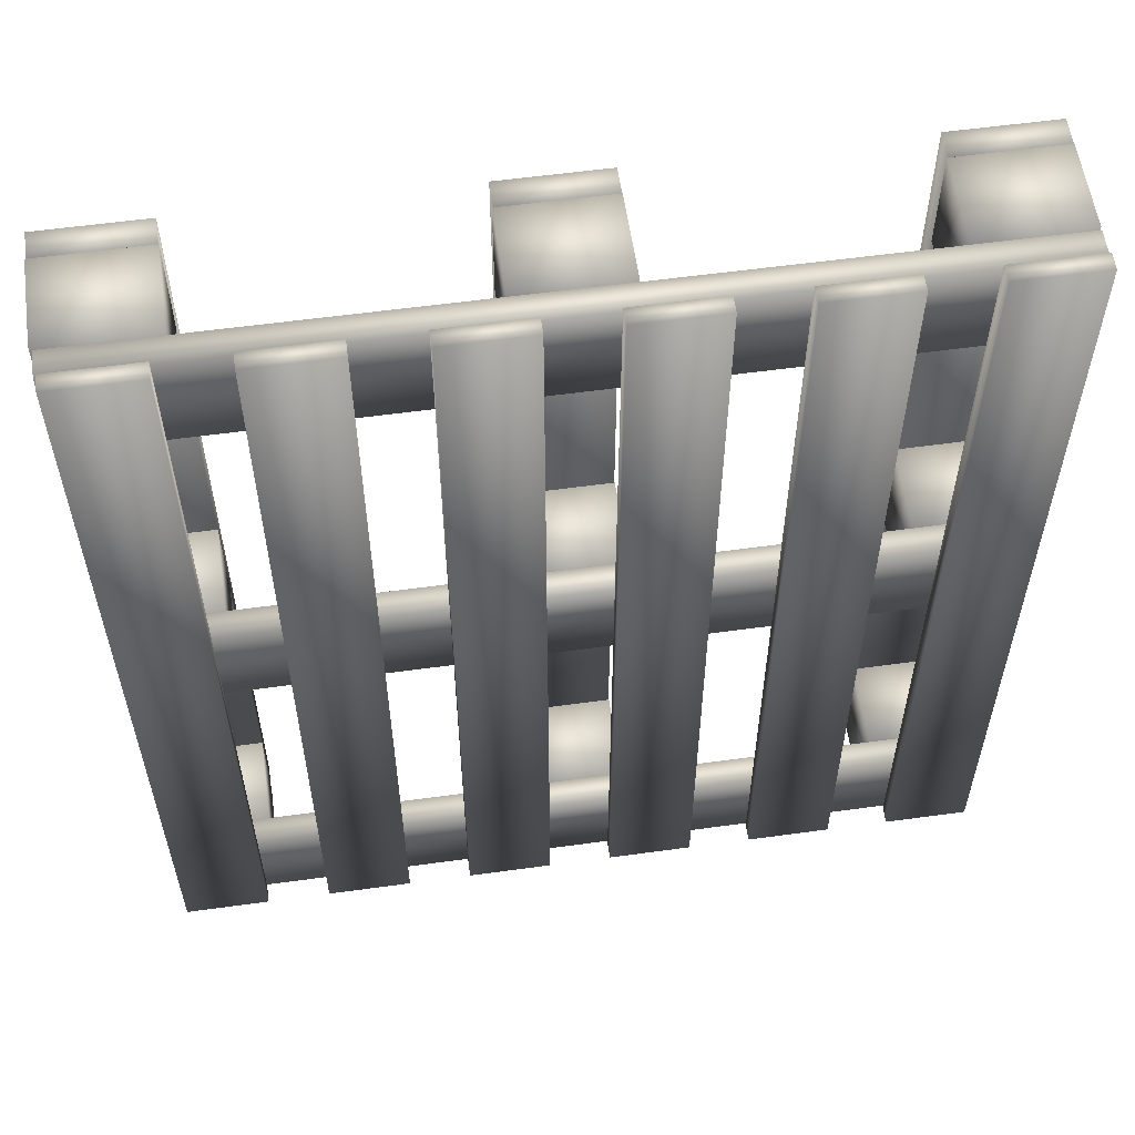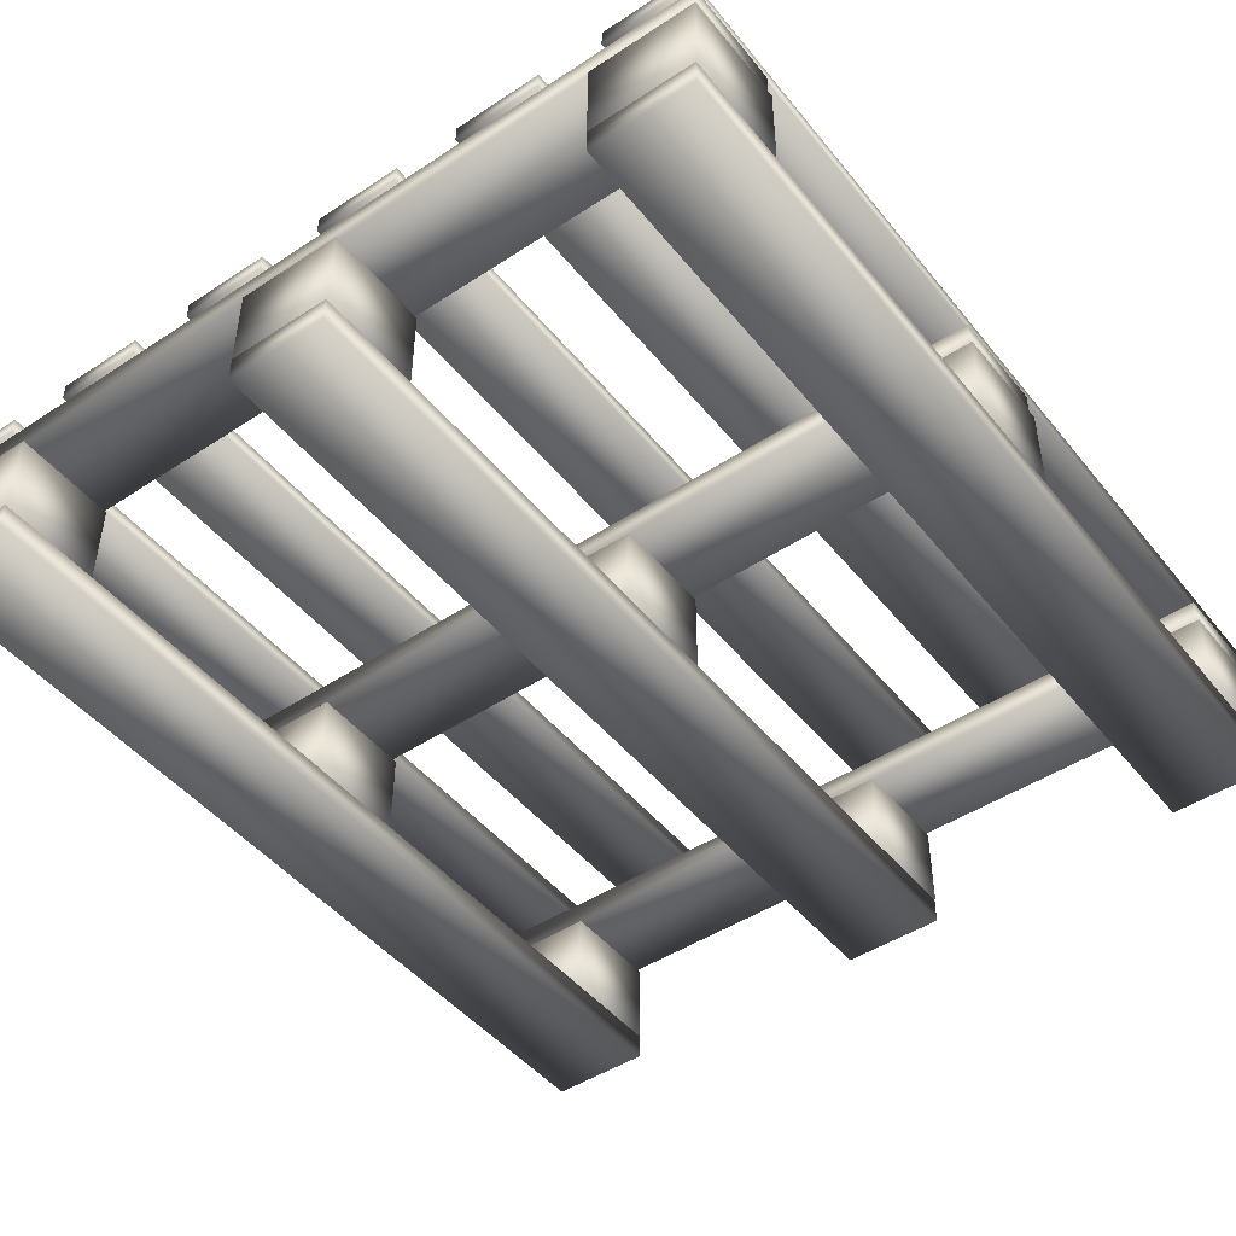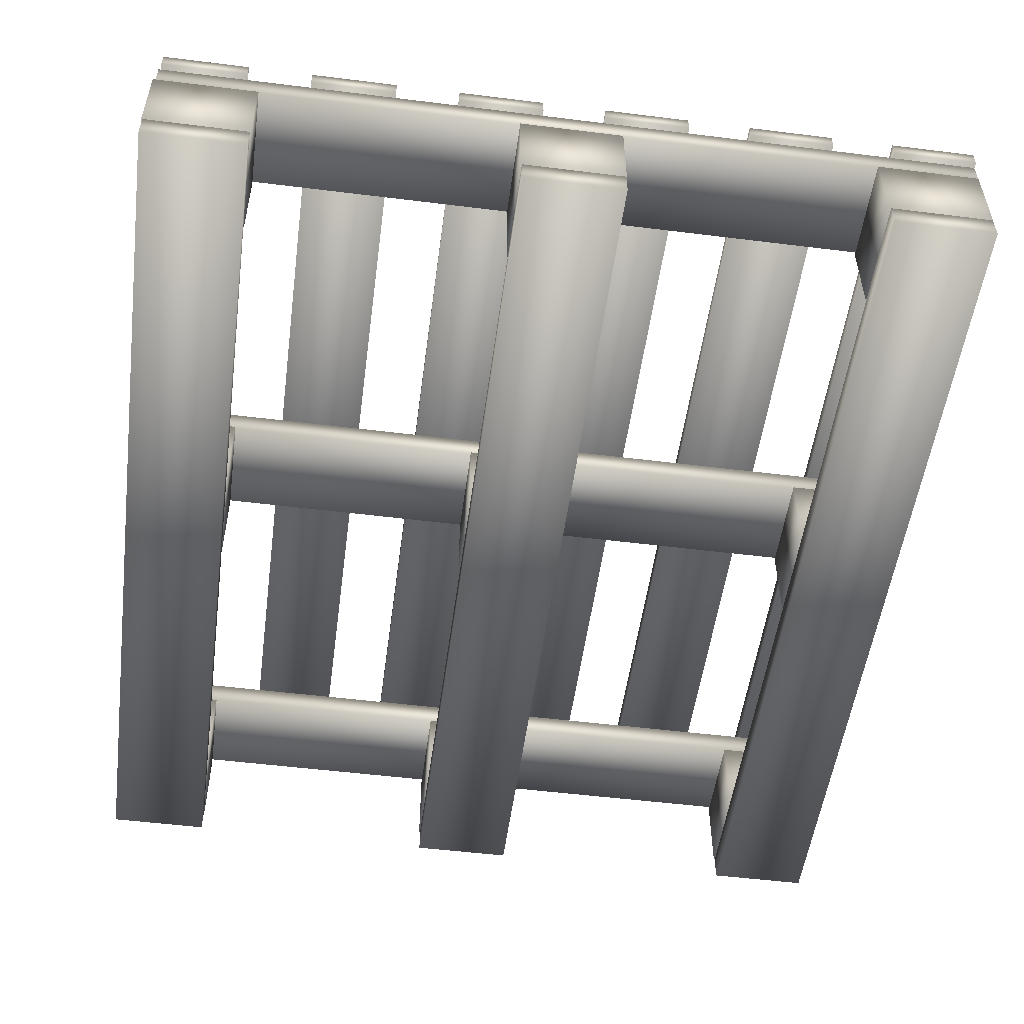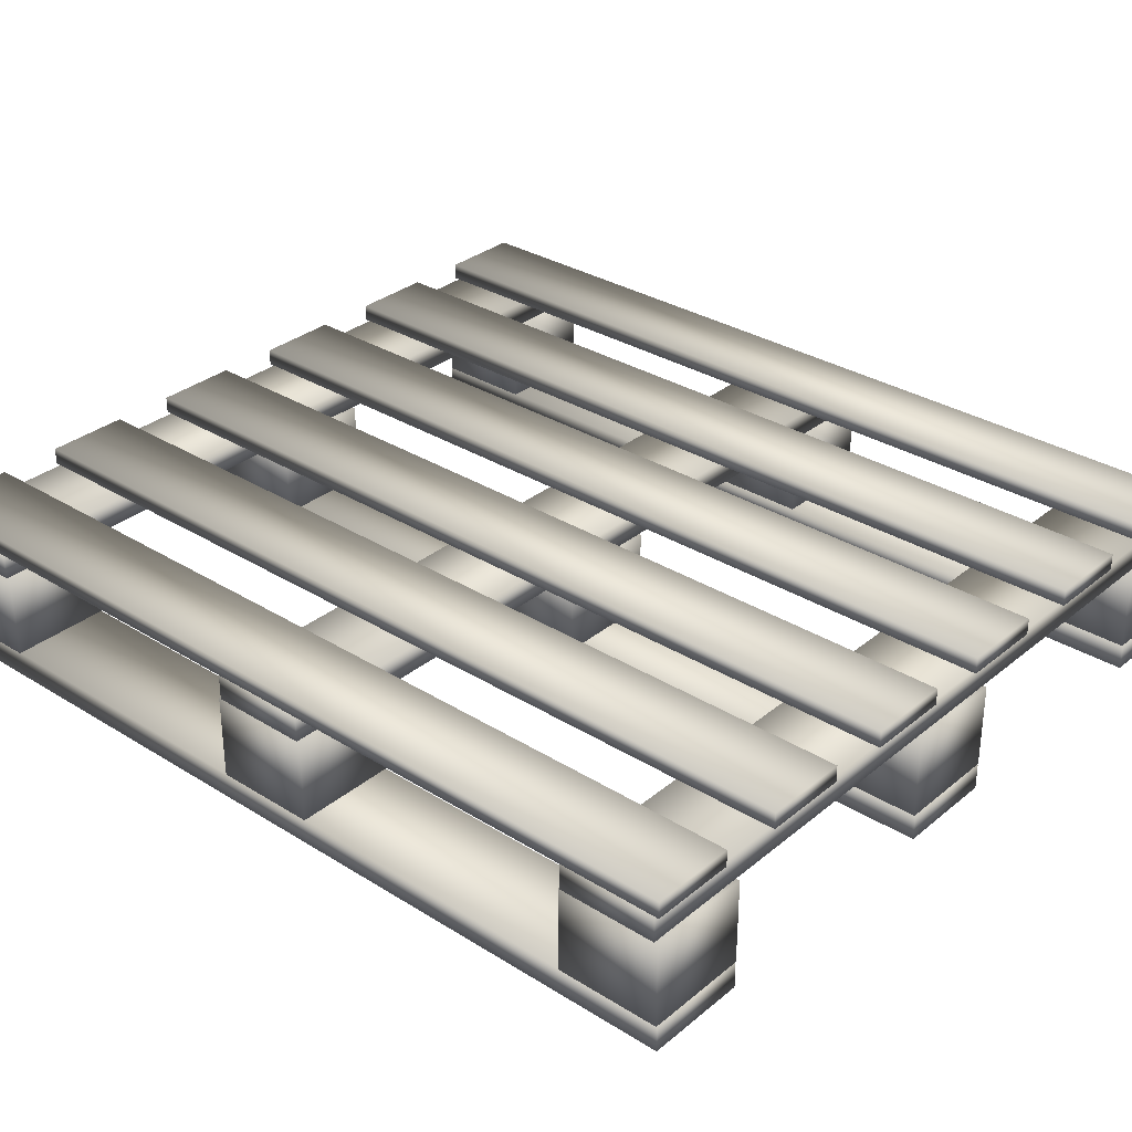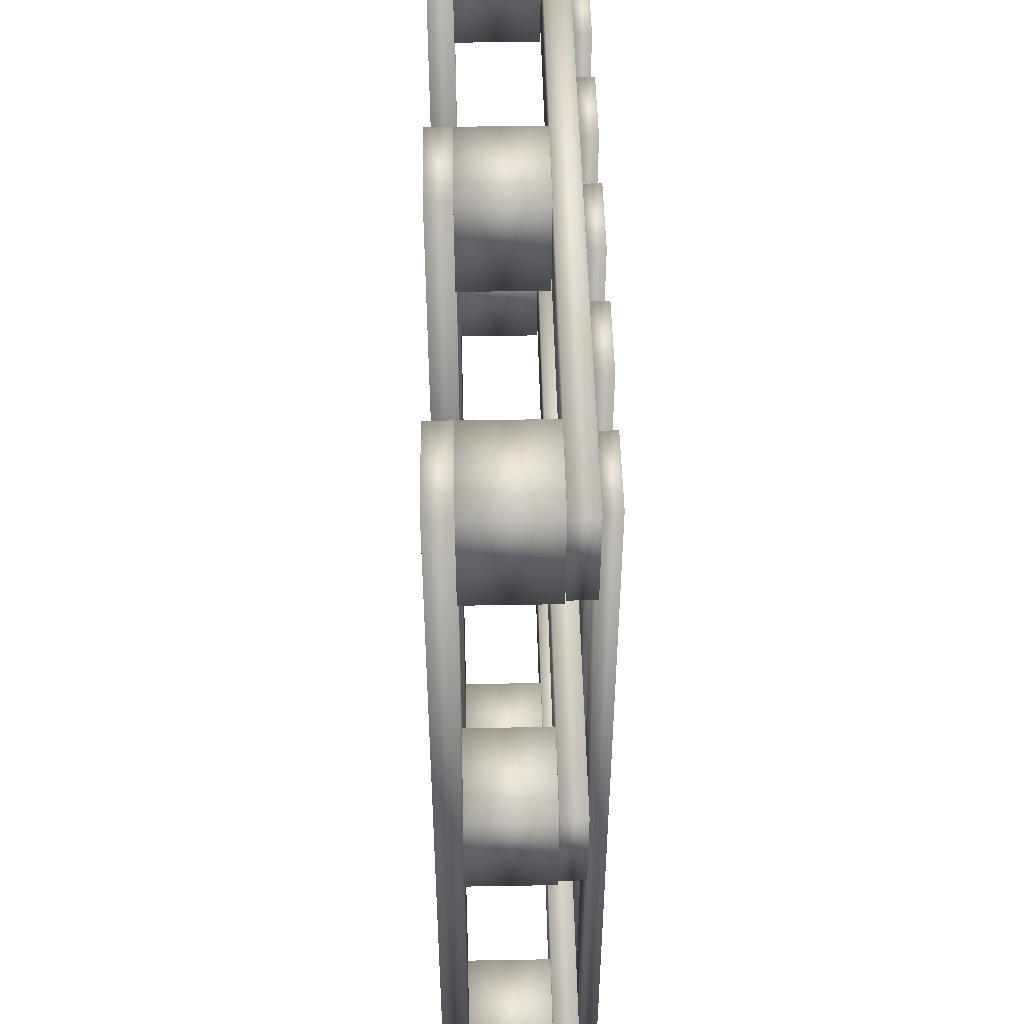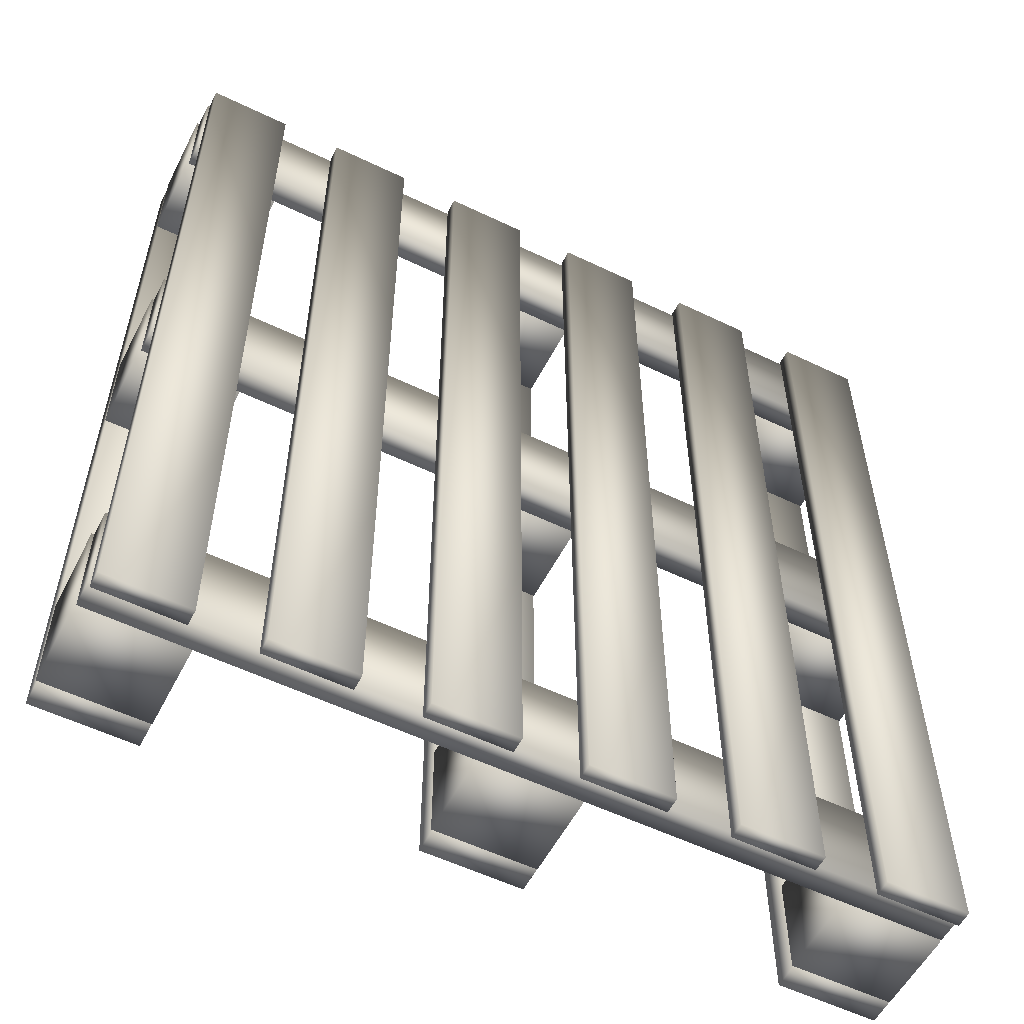
<metadata>
{"format":"obj","ext":"obj","renderer":"f3d","projection":"perspective","resolution":1024,"background":"white","views":[{"elev":57.8,"azim":171.9,"up":"+Z"},{"elev":-46.8,"azim":36.7,"up":"+Y"},{"elev":-52.8,"azim":172.4,"up":"+Y"},{"elev":31.8,"azim":-48.8,"up":"+Y"},{"elev":48.2,"azim":88.9,"up":"+Z"},{"elev":-55.7,"azim":153.1,"up":"+Z"}]}
</metadata>
<code>
g Box005
v 45.39 0 -77.06
v 45.39 0 77.06
v 28.24 0 77.06
v 28.24 0 -77.06
v 28.24 4.403 -77.06
v 28.24 4.403 77.06
v 45.39 4.403 77.06
v 45.39 4.403 -77.06
v -33.03 4.411 -8.727
v -33.03 4.411 8.718
v -33.03 18.82 8.718
v -33.03 18.82 -8.727
v -15.58 18.82 -8.727
v -15.58 4.411 -8.727
v -15.58 18.82 8.718
v -15.58 4.411 8.718
v -33.03 4.411 59.5
v -33.03 4.411 76.95
v -33.03 18.82 76.95
v -33.03 18.82 59.5
v -15.58 18.82 59.5
v -15.58 4.411 59.5
v -15.58 18.82 76.95
v -15.58 4.411 76.95
v -32.94 0 -77.06
v -32.94 4.403 -77.06
v -15.79 4.403 -77.06
v -15.79 0 -77.06
v -32.94 4.403 77.06
v -15.79 4.403 77.06
v -32.94 0 77.06
v -15.79 0 77.06
v -33.03 4.411 -76.96
v -33.03 4.411 -59.51
v -33.03 18.82 -59.51
v -33.03 18.82 -76.96
v -15.58 18.82 -76.96
v -15.58 4.411 -76.96
v -15.58 18.82 -59.51
v -15.58 4.411 -59.51
v 28.15 18.82 -59.51
v 45.6 18.82 -59.51
v 45.6 18.82 -76.96
v 28.15 18.82 -76.96
v 28.15 4.411 -76.96
v 28.15 4.411 -59.51
v 45.6 4.411 -76.96
v 45.6 4.411 -59.51
v 28.15 18.82 8.718
v 45.6 18.82 8.718
v 45.6 18.82 -8.727
v 28.15 18.82 -8.727
v 28.15 4.411 -8.727
v 28.15 4.411 8.718
v 45.6 4.411 -8.727
v 45.6 4.411 8.718
v 28.15 18.82 76.95
v 45.6 18.82 76.95
v 45.6 18.82 59.5
v 28.15 18.82 59.5
v 28.15 4.411 59.5
v 28.15 4.411 76.95
v 45.6 4.411 59.5
v 45.6 4.411 76.95
v 89.34 4.411 59.5
v 89.34 4.411 76.95
v 89.34 18.82 76.95
v 89.34 18.82 59.5
v 106.8 18.82 59.5
v 106.8 4.411 59.5
v 106.8 18.82 76.95
v 106.8 4.411 76.95
v 106.6 0 -77.06
v 89.43 0 -77.06
v 89.43 4.403 -77.06
v 106.6 4.403 -77.06
v 106.6 4.403 77.06
v 106.6 0 77.06
v 89.43 4.403 77.06
v 89.43 0 77.06
v 89.34 4.411 -8.727
v 89.34 4.411 8.718
v 89.34 18.82 8.718
v 89.34 18.82 -8.727
v 106.8 18.82 -8.727
v 106.8 4.411 -8.727
v 106.8 18.82 8.718
v 106.8 4.411 8.718
v 89.34 4.411 -76.96
v 89.34 4.411 -59.51
v 89.34 18.82 -59.51
v 89.34 18.82 -76.96
v 106.8 18.82 -76.96
v 106.8 4.411 -76.96
v 106.8 18.82 -59.51
v 106.8 4.411 -59.51
v -33.25 23.38 -77.55
v -18.95 23.38 -77.55
v -18.95 23.38 77.08
v -33.25 23.38 77.08
v -18.95 26.2 77.08
v -33.25 26.2 77.08
v -18.95 26.2 -77.55
v -33.25 26.2 -77.55
v -33.2 18.95 -59.99
v -33.2 18.95 -76.57
v 106.4 18.95 -76.57
v 106.4 18.95 -59.99
v 106.4 23.38 -59.99
v -33.2 23.38 -59.99
v 106.4 23.38 -76.57
v -33.2 23.38 -76.57
v -8.262 23.38 -77.55
v 6.038 23.38 -77.55
v 6.038 23.38 77.08
v -8.262 23.38 77.08
v 6.038 26.2 77.08
v -8.262 26.2 77.08
v 6.038 26.2 -77.55
v -8.262 26.2 -77.55
v 16.73 23.38 -77.55
v 31.03 23.38 -77.55
v 31.03 23.38 77.08
v 16.73 23.38 77.08
v 31.03 26.2 77.08
v 16.73 26.2 77.08
v 31.03 26.2 -77.55
v 16.73 26.2 -77.55
v 41.71 23.38 77.08
v 41.71 23.38 -77.55
v 56.01 23.38 -77.55
v 56.01 23.38 77.08
v 56.01 26.2 77.08
v 41.71 26.2 77.08
v 56.01 26.2 -77.55
v 41.71 26.2 -77.55
v 66.7 23.38 -77.55
v 81 23.38 -77.55
v 81 23.38 77.08
v 66.7 23.38 77.08
v 81 26.2 77.08
v 66.7 26.2 77.08
v 81 26.2 -77.55
v 66.7 26.2 -77.55
v 91.69 23.38 77.08
v 91.69 23.38 -77.55
v 106 23.38 -77.55
v 106 23.38 77.08
v 106 26.2 77.08
v 91.69 26.2 77.08
v 106 26.2 -77.55
v 91.69 26.2 -77.55
v -33.2 18.95 -8.118
v 106.4 18.95 -8.118
v 106.4 18.95 8.459
v -33.2 18.95 8.459
v 106.4 23.38 8.459
v -33.2 23.38 8.459
v 106.4 23.38 -8.118
v -33.2 23.38 -8.118
v -33.2 18.95 76.36
v -33.2 18.95 59.78
v 106.4 18.95 59.78
v 106.4 18.95 76.36
v 106.4 23.38 76.36
v -33.2 23.38 76.36
v 106.4 23.38 59.78
v -33.2 23.38 59.78
f 1 2 3 4
f 5 6 7 8
f 7 6 3 2
f 8 7 2 1
f 5 8 1 4
f 6 5 4 3
f 9 10 11 12
f 9 12 13 14
f 13 12 11 15
f 11 10 16 15
f 13 15 16 14
f 14 16 10 9
f 17 18 19 20
f 17 20 21 22
f 21 20 19 23
f 19 18 24 23
f 21 23 24 22
f 22 24 18 17
f 25 26 27 28
f 27 26 29 30
f 31 29 26 25
f 29 31 32 30
f 28 27 30 32
f 28 32 31 25
f 33 34 35 36
f 33 36 37 38
f 37 36 35 39
f 35 34 40 39
f 37 39 40 38
f 38 40 34 33
f 41 42 43 44
f 41 44 45 46
f 47 45 44 43
f 46 48 42 41
f 43 42 48 47
f 47 48 46 45
f 49 50 51 52
f 49 52 53 54
f 55 53 52 51
f 54 56 50 49
f 51 50 56 55
f 55 56 54 53
f 57 58 59 60
f 57 60 61 62
f 63 61 60 59
f 62 64 58 57
f 59 58 64 63
f 63 64 62 61
f 65 66 67 68
f 65 68 69 70
f 69 68 67 71
f 67 66 72 71
f 69 71 72 70
f 70 72 66 65
f 73 74 75 76
f 73 76 77 78
f 79 77 76 75
f 75 74 80 79
f 77 79 80 78
f 78 80 74 73
f 81 82 83 84
f 81 84 85 86
f 85 84 83 87
f 83 82 88 87
f 85 87 88 86
f 86 88 82 81
f 89 90 91 92
f 89 92 93 94
f 93 92 91 95
f 91 90 96 95
f 93 95 96 94
f 94 96 90 89
f 97 98 99 100
f 100 99 101 102
f 102 101 103 104
f 103 101 99 98
f 104 103 98 97
f 102 104 97 100
f 105 106 107 108
f 108 109 110 105
f 110 109 111 112
f 111 109 108 107
f 111 107 106 112
f 110 112 106 105
f 113 114 115 116
f 116 115 117 118
f 118 117 119 120
f 119 117 115 114
f 120 119 114 113
f 118 120 113 116
f 121 122 123 124
f 123 125 126 124
f 126 125 127 128
f 127 125 123 122
f 127 122 121 128
f 126 128 121 124
f 129 130 131 132
f 129 132 133 134
f 134 133 135 136
f 135 133 132 131
f 136 135 131 130
f 134 136 130 129
f 137 138 139 140
f 140 139 141 142
f 142 141 143 144
f 143 141 139 138
f 144 143 138 137
f 142 144 137 140
f 145 146 147 148
f 145 148 149 150
f 150 149 151 152
f 151 149 148 147
f 152 151 147 146
f 150 152 146 145
f 153 154 155 156
f 155 157 158 156
f 158 157 159 160
f 159 157 155 154
f 159 154 153 160
f 158 160 153 156
f 161 162 163 164
f 164 165 166 161
f 166 165 167 168
f 167 165 164 163
f 167 163 162 168
f 166 168 162 161

</code>
